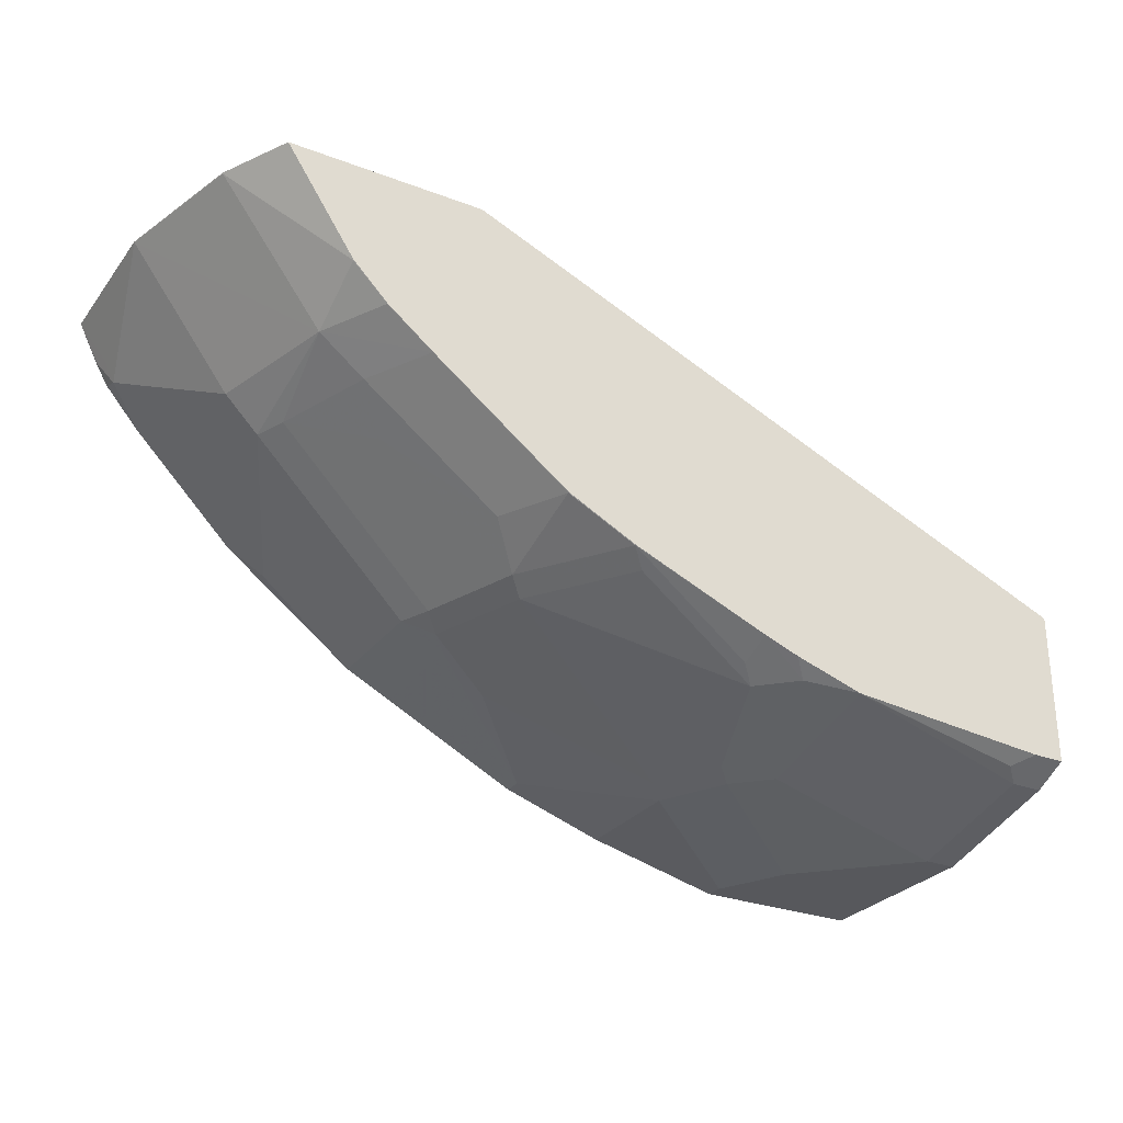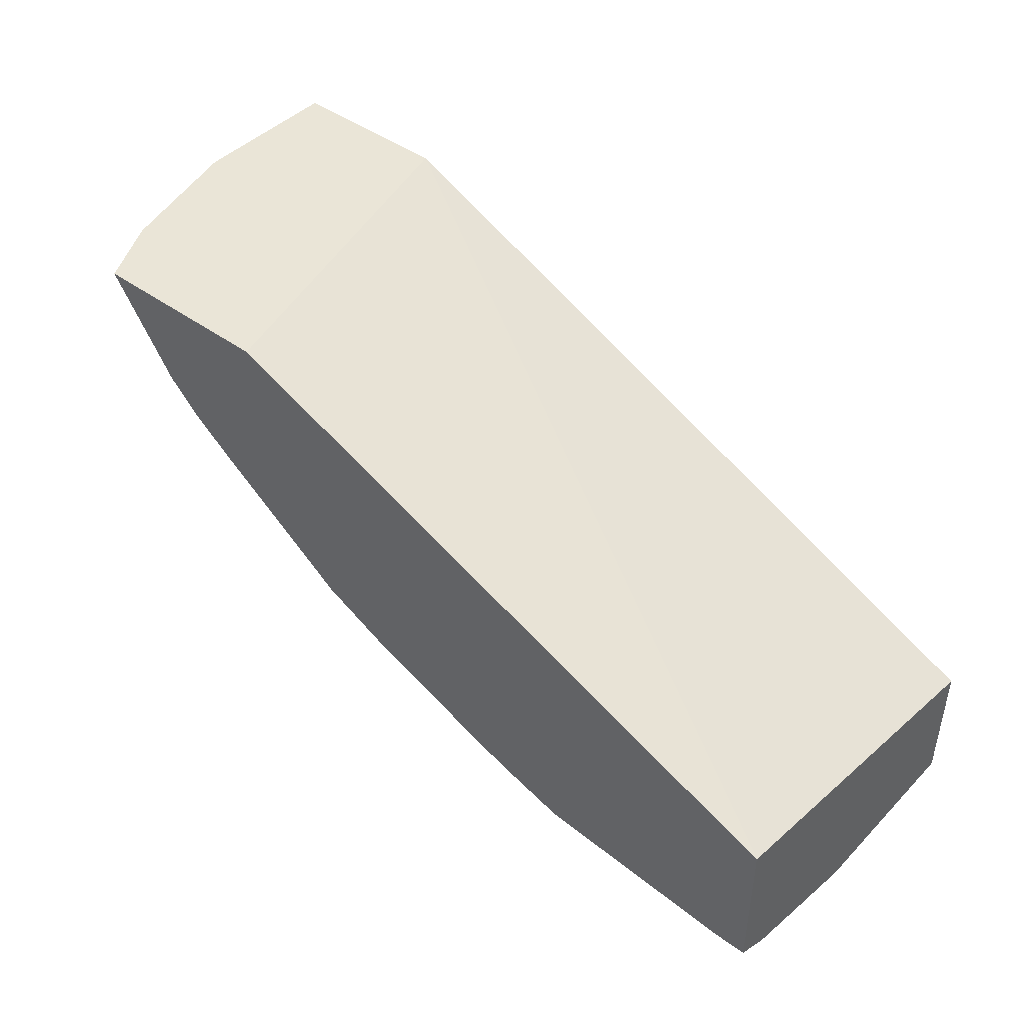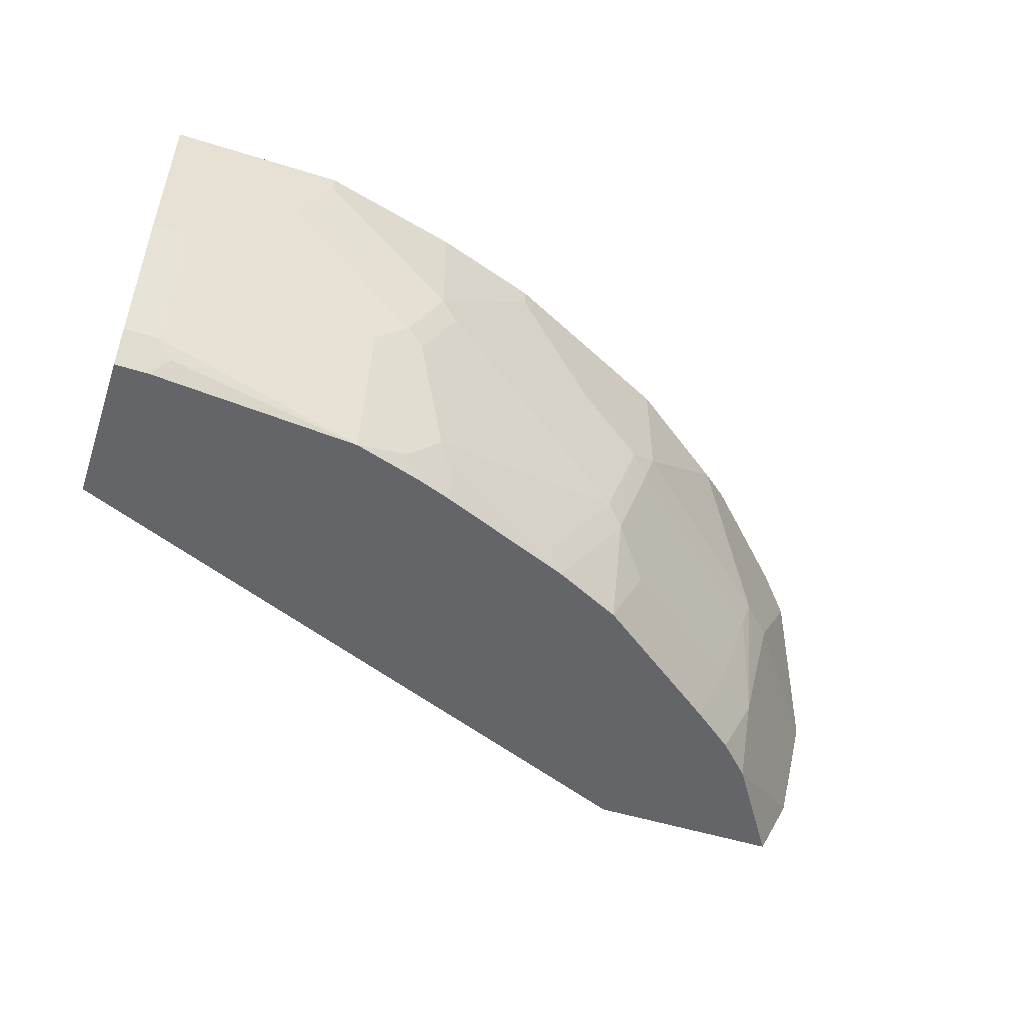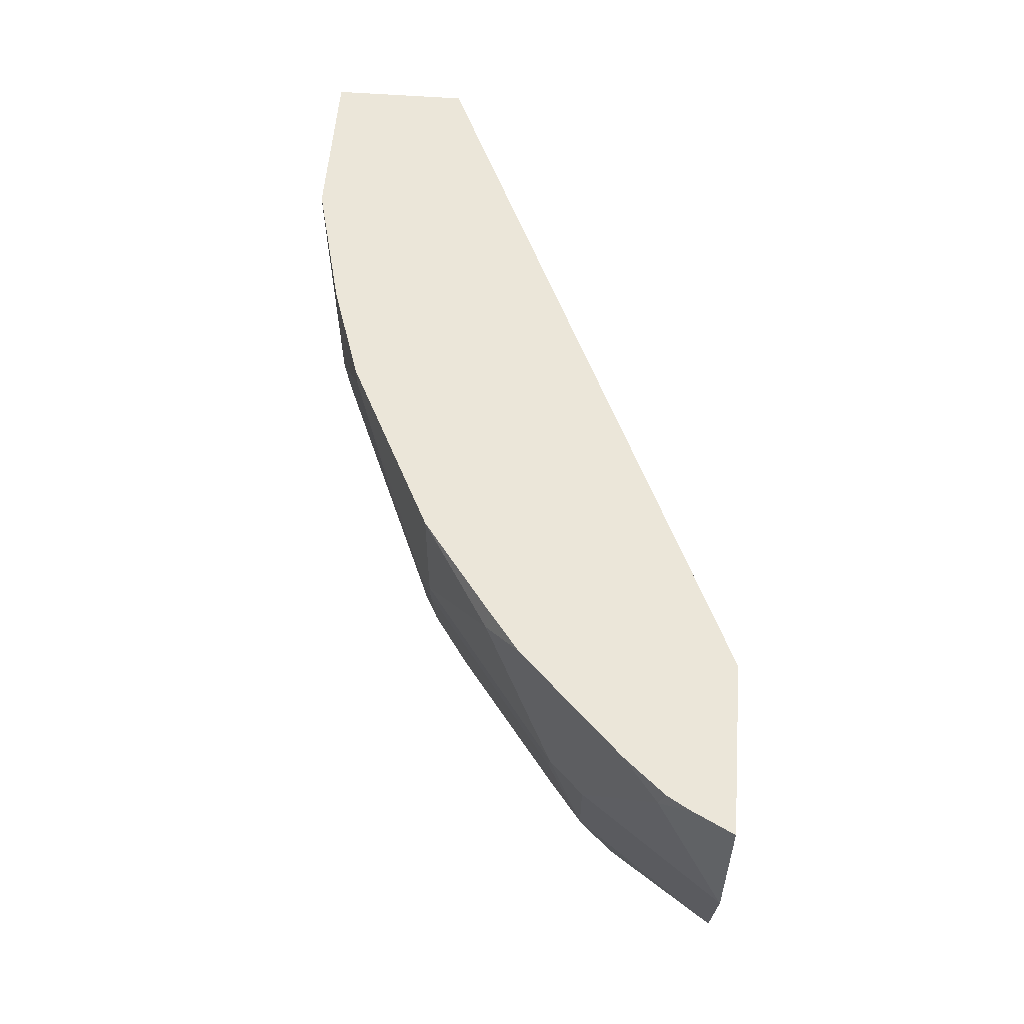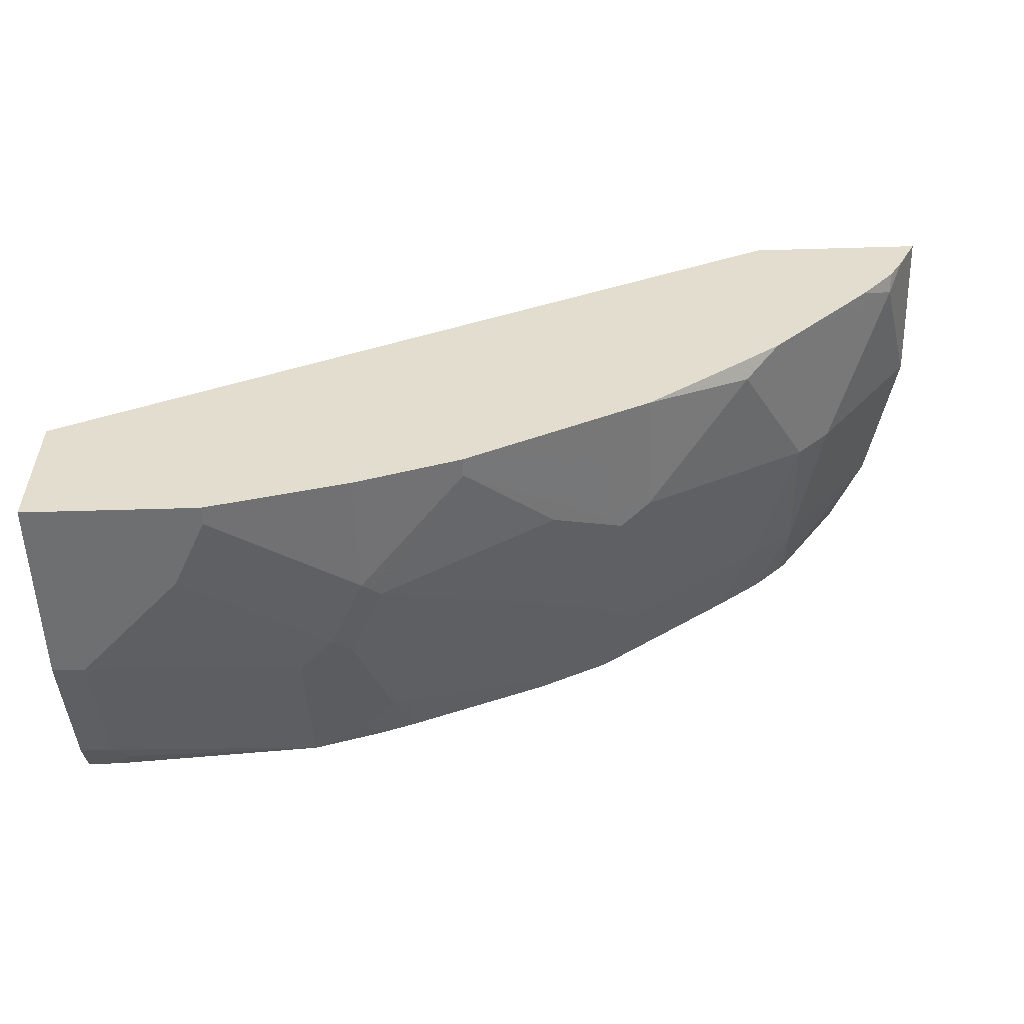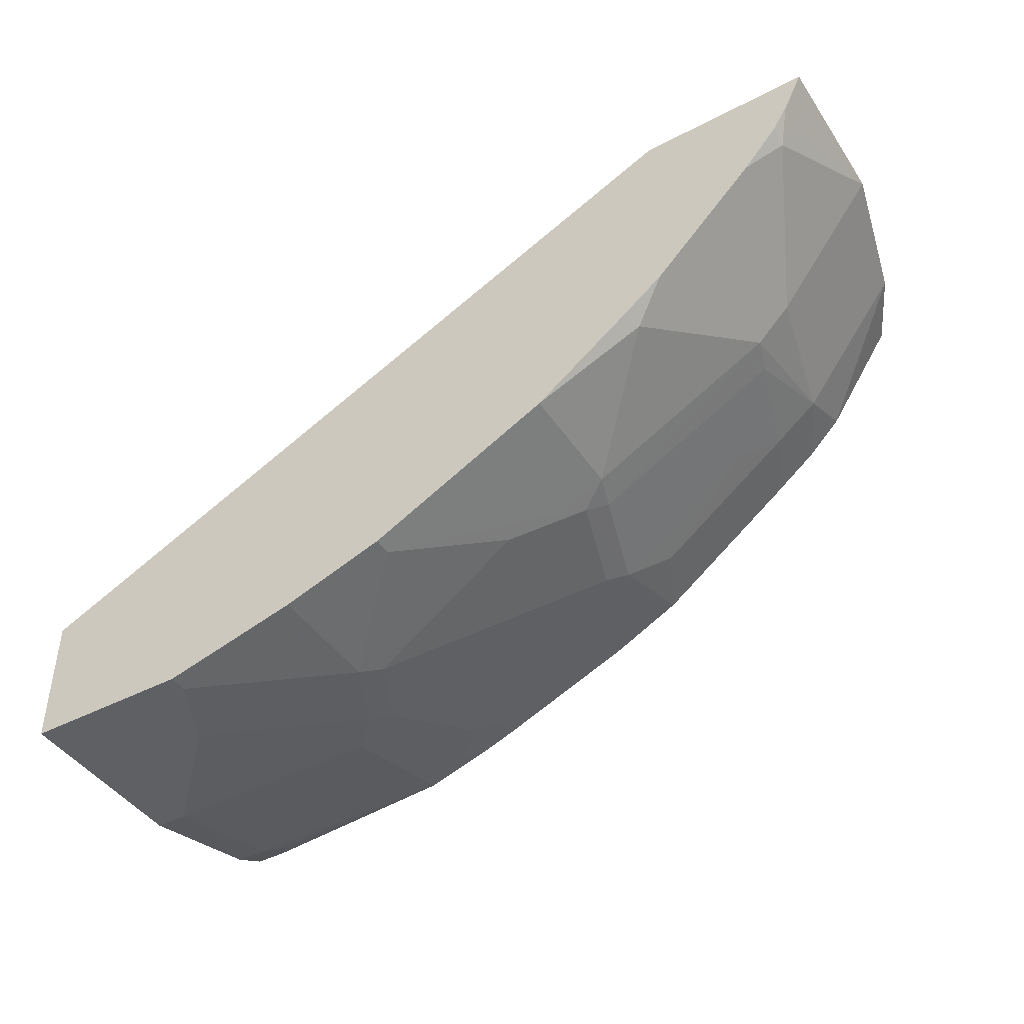
<metadata>
{"format":"obj","ext":"obj","renderer":"f3d","projection":"perspective","resolution":1024,"background":"white","views":[{"elev":-28.5,"azim":-29.7,"up":"+Z"},{"elev":44.2,"azim":40.4,"up":"+Z"},{"elev":-51.6,"azim":161.3,"up":"+Y"},{"elev":56.0,"azim":-85.5,"up":"+Y"},{"elev":-54.5,"azim":-178.2,"up":"+Z"},{"elev":-43.8,"azim":-148.5,"up":"+Z"}]}
</metadata>
<code>
v -0.001265 -0.1854 -0.6268
v -0.001265 -0.1854 -0.5485
v -0.001265 -0.2938 -0.6268
v -0.09796 -0.1854 -0.6268
v -0.001265 -0.3918 -0.5093
v -0.4181 -0.1854 -0.3588
v -0.001265 -0.3722 -0.6073
v -0.01961 -0.2938 -0.6268
v -0.09796 -0.1959 -0.6268
v -0.1763 -0.1854 -0.6073
v -0.001265 -0.3922 -0.5093
v -0.3658 -0.3922 -0.3588
v -0.516 -0.1854 -0.3588
v -0.001265 -0.3922 -0.5973
v -0.01961 -0.3722 -0.6073
v -0.05881 -0.3526 -0.6073
v -0.1372 -0.3134 -0.6073
v -0.03921 -0.2743 -0.6268
v -0.07836 -0.2351 -0.6268
v -0.1763 -0.2547 -0.6073
v -0.2351 -0.1854 -0.5877
v -0.4767 -0.3922 -0.3588
v -0.5038 -0.1854 -0.3828
v -0.5044 -0.1861 -0.382
v -0.5028 -0.1959 -0.3853
v -0.516 -0.2743 -0.3588
v -0.01961 -0.3922 -0.5973
v -0.02943 -0.382 -0.6023
v -0.1372 -0.3918 -0.5877
v -0.05881 -0.2547 -0.6268
v -0.1763 -0.3526 -0.5877
v -0.1567 -0.2938 -0.6073
v -0.1861 -0.2645 -0.6023
v -0.2351 -0.1959 -0.5877
v -0.3134 -0.1854 -0.5485
v -0.4963 -0.3529 -0.3588
v -0.4766 -0.3922 -0.359
v -0.4967 -0.1854 -0.3948
v -0.4962 -0.1959 -0.3983
v -0.5158 -0.2743 -0.3592
v -0.4964 -0.3526 -0.3588
v -0.1375 -0.3922 -0.5875
v -0.1665 -0.382 -0.5828
v -0.1861 -0.3624 -0.5828
v -0.1665 -0.3036 -0.6023
v -0.2253 -0.284 -0.5828
v -0.3232 -0.2645 -0.5436
v -0.284 -0.2449 -0.5632
v -0.2742 -0.2351 -0.5681
v -0.3134 -0.2547 -0.5485
v -0.3395 -0.1854 -0.5354
v -0.4962 -0.3526 -0.3592
v -0.4376 -0.3922 -0.4175
v -0.4766 -0.1854 -0.4179
v -0.457 -0.2743 -0.4375
v -0.4375 -0.1854 -0.4571
v -0.4179 -0.1854 -0.4767
v -0.4179 -0.2351 -0.4767
v -0.4375 -0.2743 -0.4571
v -0.4375 -0.3526 -0.4375
v -0.1763 -0.3922 -0.5753
v -0.1963 -0.3922 -0.5679
v -0.1959 -0.3722 -0.5754
v -0.2644 -0.382 -0.5436
v -0.3036 -0.3232 -0.5436
v -0.3134 -0.333 -0.5362
v -0.333 -0.2743 -0.5362
v -0.3395 -0.2547 -0.5354
v -0.3983 -0.1959 -0.4962
v -0.3934 -0.1854 -0.4954
v -0.4375 -0.3918 -0.4179
v -0.4373 -0.3922 -0.4178
v -0.4309 -0.2938 -0.4579
v -0.4113 -0.3526 -0.4579
v -0.3918 -0.3918 -0.4579
v -0.4179 -0.3918 -0.4375
v -0.2739 -0.3922 -0.5362
v -0.2742 -0.3918 -0.5362
v -0.3134 -0.3918 -0.5167
v -0.333 -0.3526 -0.5167
v -0.3918 -0.333 -0.4775
v -0.4178 -0.3922 -0.4374
v -0.3921 -0.3922 -0.4575
v -0.3134 -0.3922 -0.5164
v -0.3138 -0.3922 -0.5162
f 39 56 57
f 39 57 58
f 39 58 59
f 39 59 55
f 40 55 60
f 40 60 52
f 42 61 43
f 47 50 49
f 43 62 44
f 44 62 63
f 44 63 78
f 44 78 64
f 44 64 65
f 44 65 46
f 46 65 47
f 47 49 48
f 43 61 62
f 39 54 56
f 33 48 49
f 38 54 39
f 28 42 29
f 47 65 66
f 29 42 43
f 29 43 44
f 29 44 31
f 31 44 45
f 31 45 32
f 33 45 44
f 39 55 40
f 33 44 46
f 33 47 48
f 33 49 34
f 34 49 50
f 35 50 68
f 35 68 51
f 36 41 52
f 36 52 37
f 37 52 53
f 33 46 47
f 47 66 67
f 62 77 78
f 47 68 50
f 66 79 80
f 66 80 81
f 66 81 67
f 67 81 73
f 71 76 82
f 71 82 72
f 73 81 74
f 74 81 80
f 74 80 79
f 74 79 75
f 75 83 76
f 75 79 83
f 76 83 82
f 77 84 79
f 77 79 78
f 79 84 85
f 27 42 28
f 66 78 79
f 64 66 65
f 64 78 66
f 62 78 63
f 51 68 69
f 51 69 70
f 52 60 71
f 52 71 53
f 79 85 83
f 53 71 72
f 55 59 60
f 57 70 69
f 47 67 68
f 57 69 58
f 58 68 59
f 59 73 60
f 59 68 67
f 59 67 73
f 60 73 74
f 60 74 75
f 60 75 76
f 60 76 71
f 58 69 68
f 26 52 41
f 6 36 22
f 26 39 40
f 1 23 13
f 1 13 6
f 1 6 2
f 2 6 5
f 3 7 15
f 3 15 8
f 4 9 20
f 4 20 10
f 5 6 12
f 5 12 11
f 6 13 26
f 6 26 41
f 6 41 36
f 6 22 12
f 7 14 27
f 7 27 15
f 8 15 16
f 1 38 23
f 8 16 17
f 1 54 38
f 1 57 56
f 1 2 5
f 1 5 11
f 1 11 14
f 1 14 7
f 1 7 3
f 1 3 8
f 1 8 18
f 1 18 30
f 1 30 19
f 1 19 9
f 26 40 52
f 1 4 10
f 1 10 21
f 1 21 35
f 1 35 51
f 1 51 70
f 1 70 57
f 1 56 54
f 8 17 18
f 1 9 4
f 10 20 34
f 16 29 17
f 17 30 18
f 17 29 31
f 17 31 32
f 17 32 19
f 17 19 30
f 19 32 20
f 20 32 45
f 20 45 33
f 20 33 34
f 21 34 50
f 22 36 37
f 23 38 39
f 23 39 24
f 24 39 25
f 25 39 26
f 9 19 20
f 15 29 16
f 15 28 29
f 21 50 35
f 13 25 26
f 10 34 21
f 15 27 28
f 11 12 22
f 11 22 37
f 11 53 72
f 11 72 82
f 11 82 83
f 11 83 85
f 11 37 53
f 11 84 77
f 11 77 62
f 11 62 61
f 11 61 42
f 13 24 25
f 11 42 27
f 11 27 14
f 11 85 84
f 13 23 24

</code>
